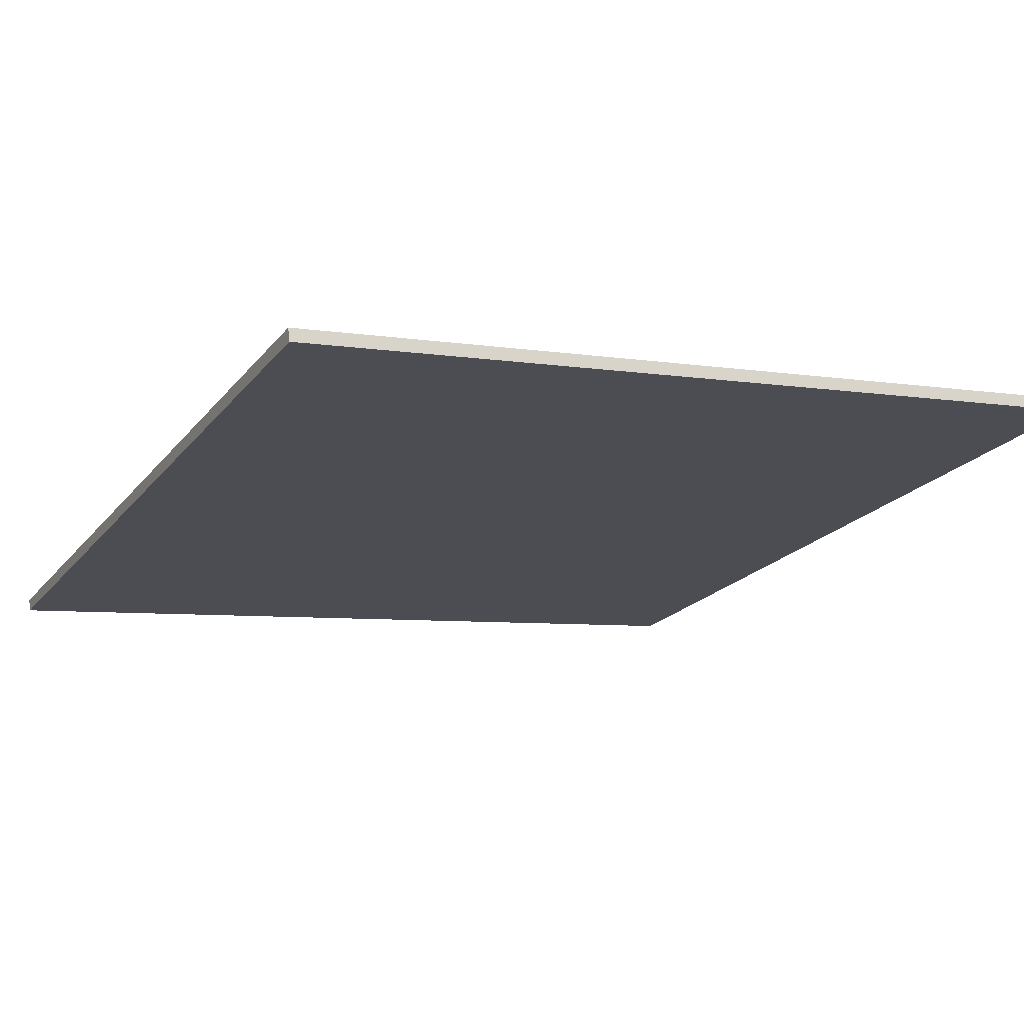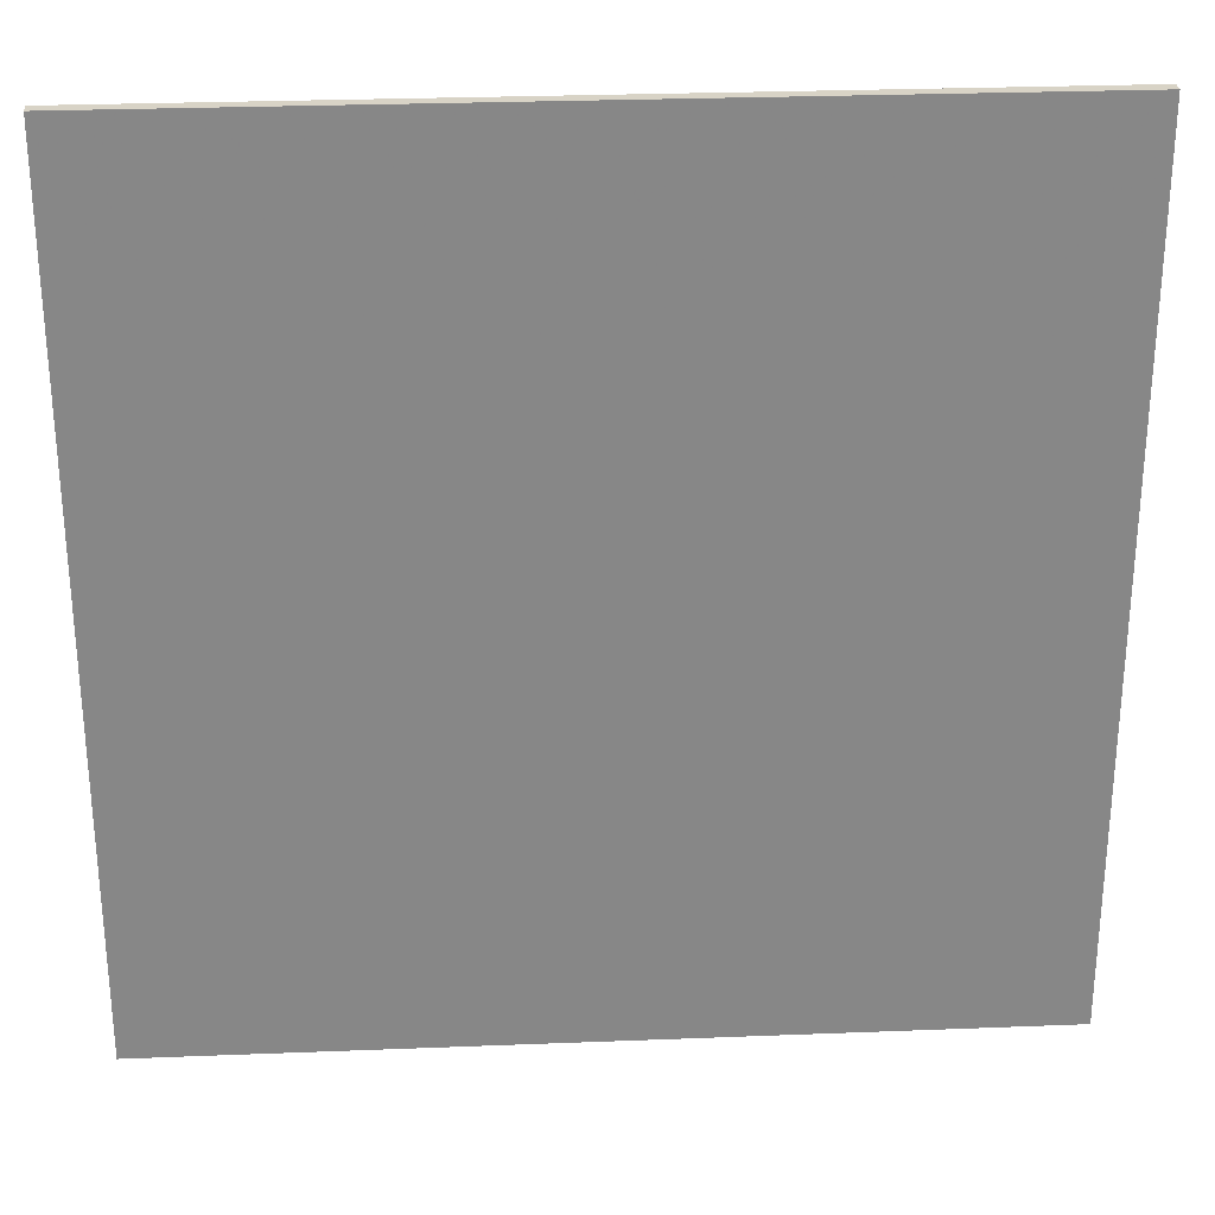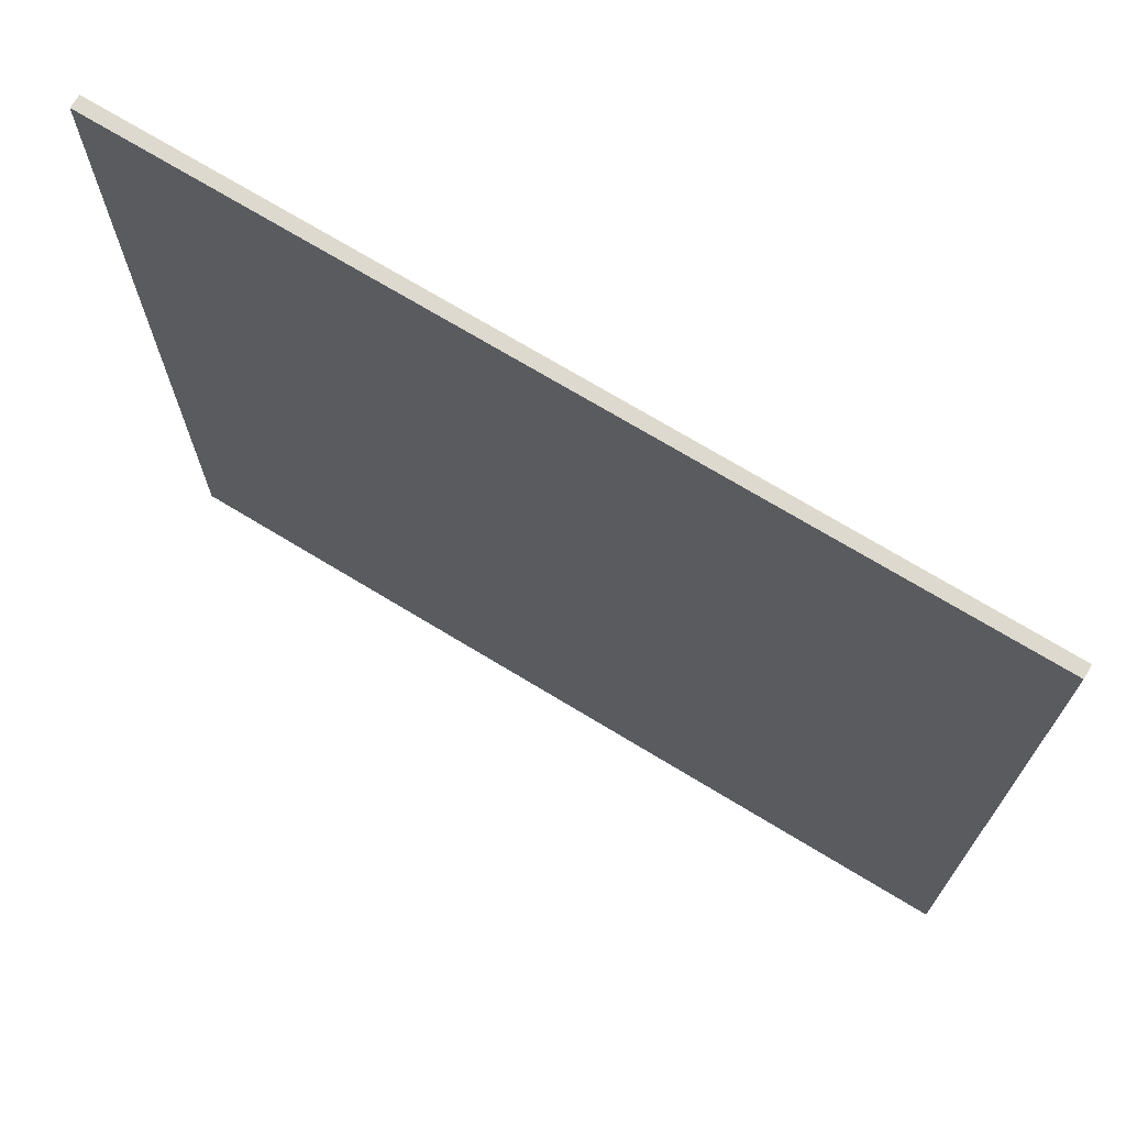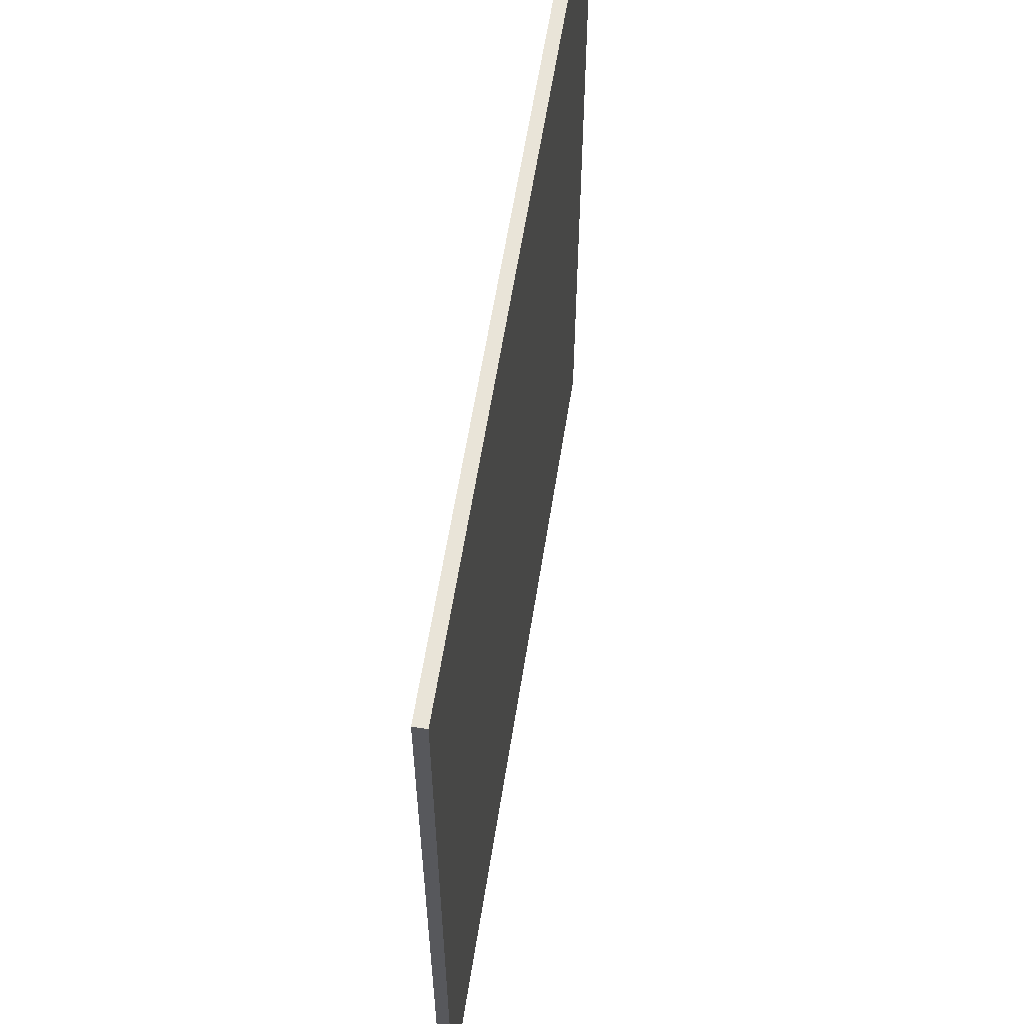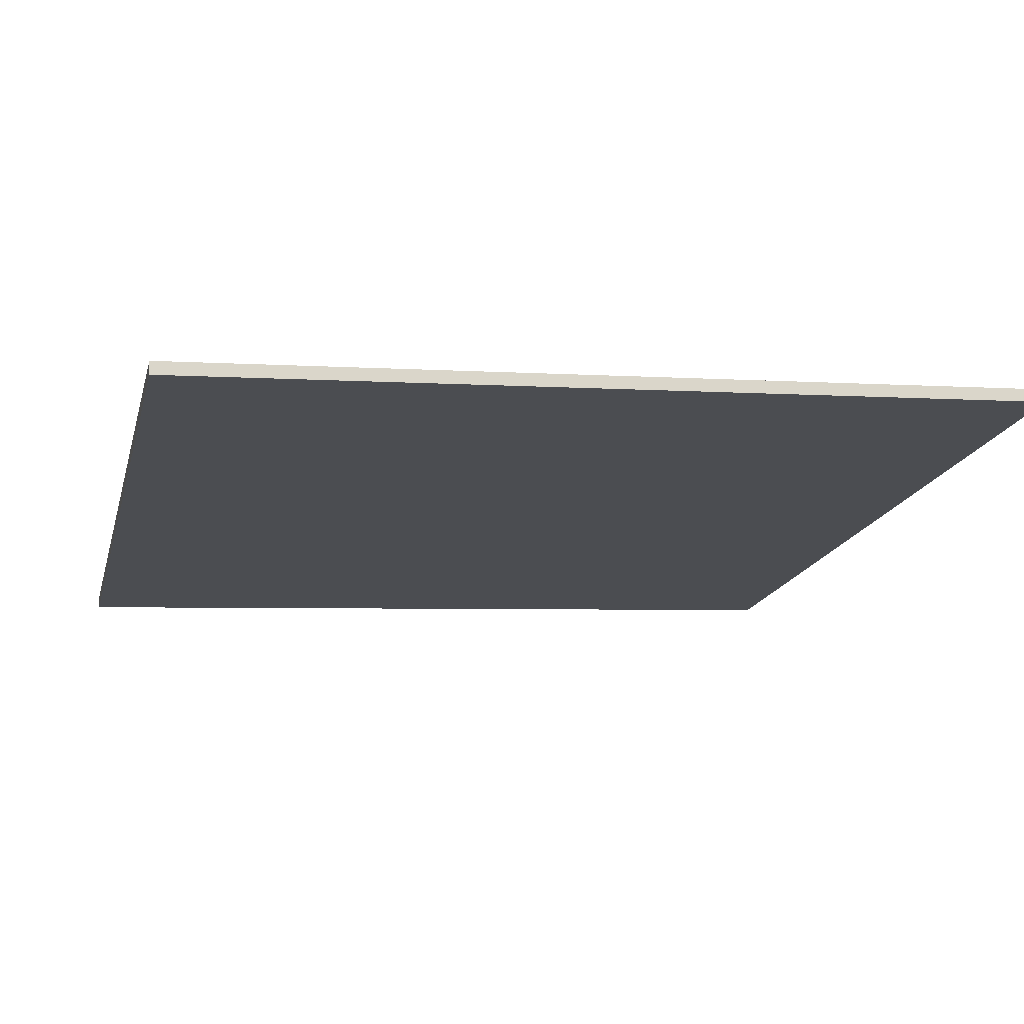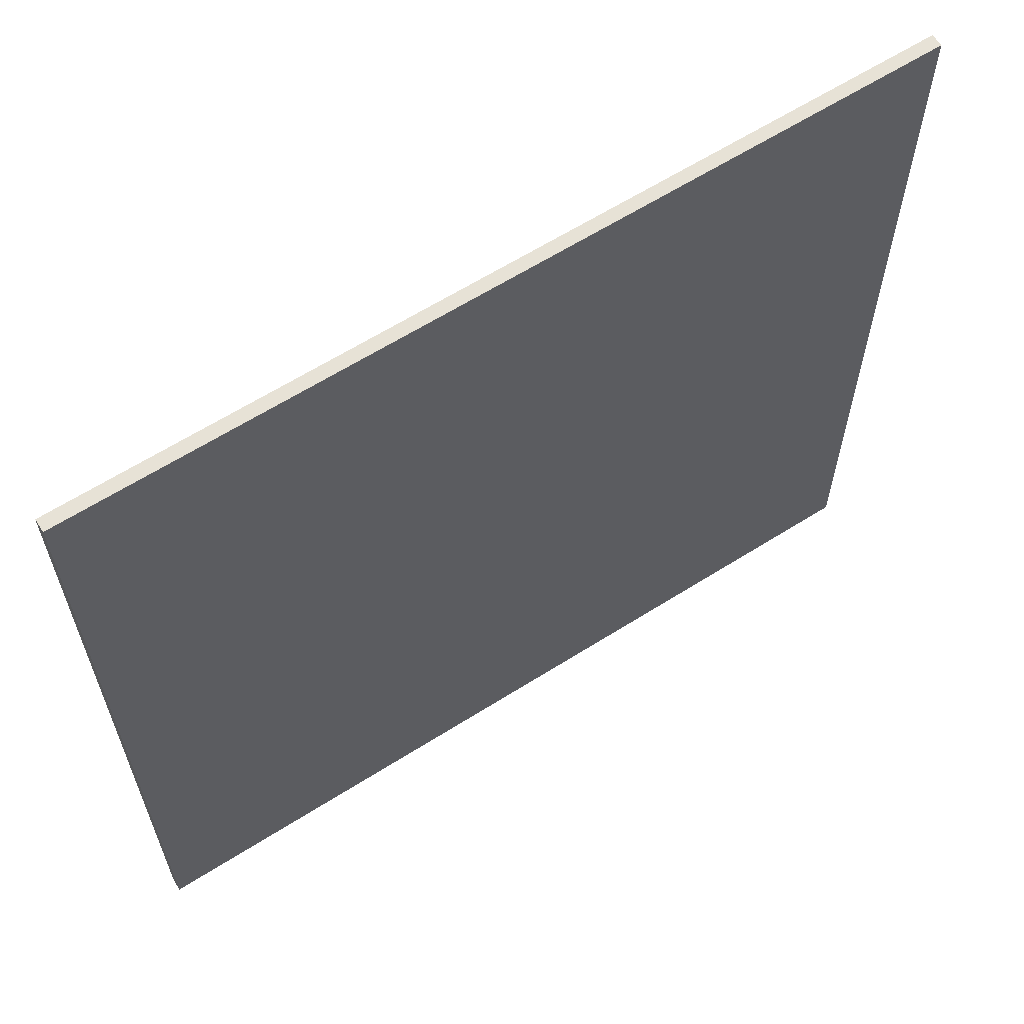
<metadata>
{"format":"obj","ext":"obj","renderer":"f3d","projection":"perspective","resolution":1024,"background":"white","views":[{"elev":-5.8,"azim":-117.3,"up":"+Y"},{"elev":28.0,"azim":164.0,"up":"+Z"},{"elev":71.6,"azim":18.7,"up":"+Z"},{"elev":60.4,"azim":-93.6,"up":"+Z"},{"elev":-3.7,"azim":-103.8,"up":"+Y"},{"elev":62.9,"azim":-45.2,"up":"+Z"}]}
</metadata>
<code>
v -70.95 3.261 -4.953
v -70.95 3.261 4.953
v -70.92 3.403 -4.953
v -70.92 3.403 4.953
v -80.62 5.416 -4.953
v -80.62 5.416 4.953
v -80.59 5.562 -4.953
v -80.59 5.562 4.953
f 1 3 4
f 4 2 1
f 5 6 8
f 8 7 5
f 1 2 6
f 6 5 1
f 3 7 8
f 8 4 3
f 1 5 7
f 7 3 1
f 2 4 8
f 8 6 2

</code>
